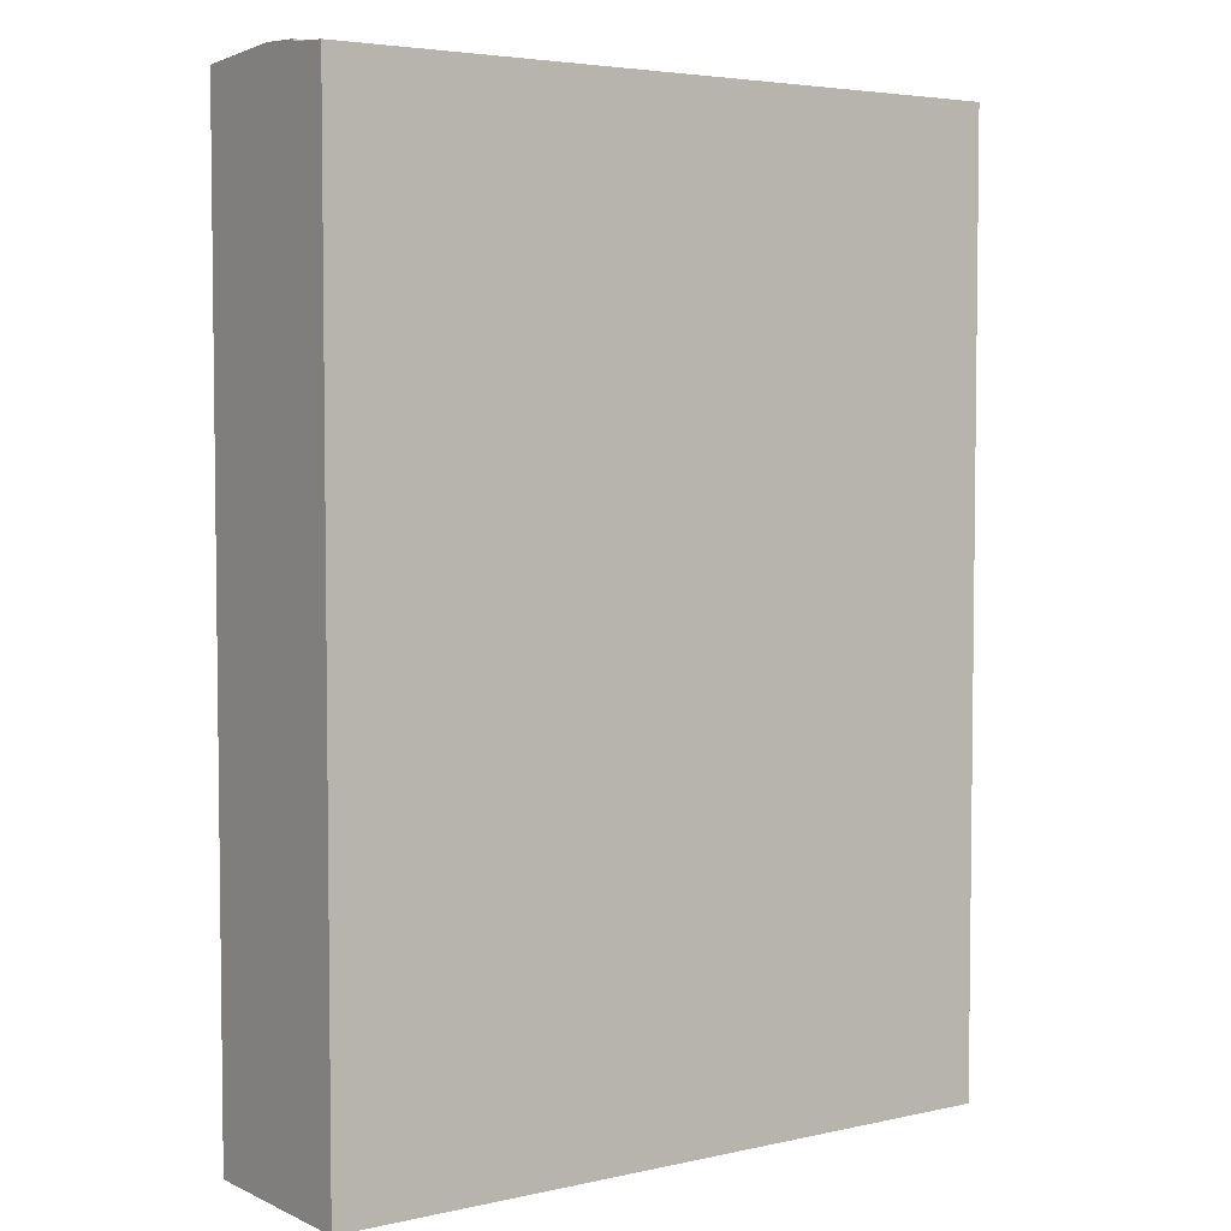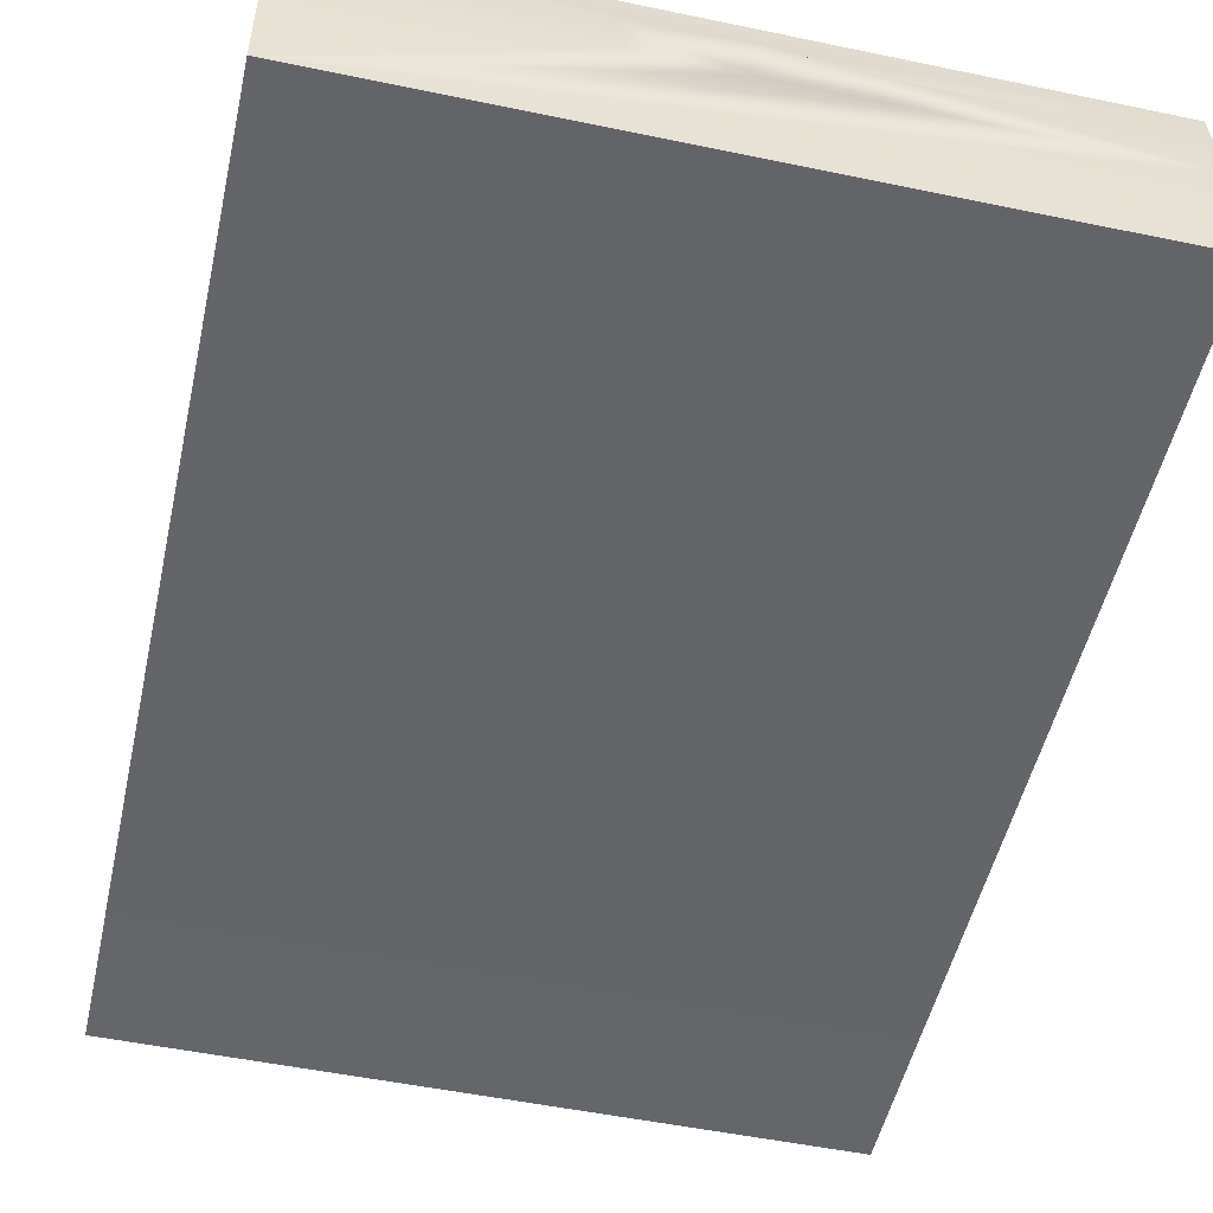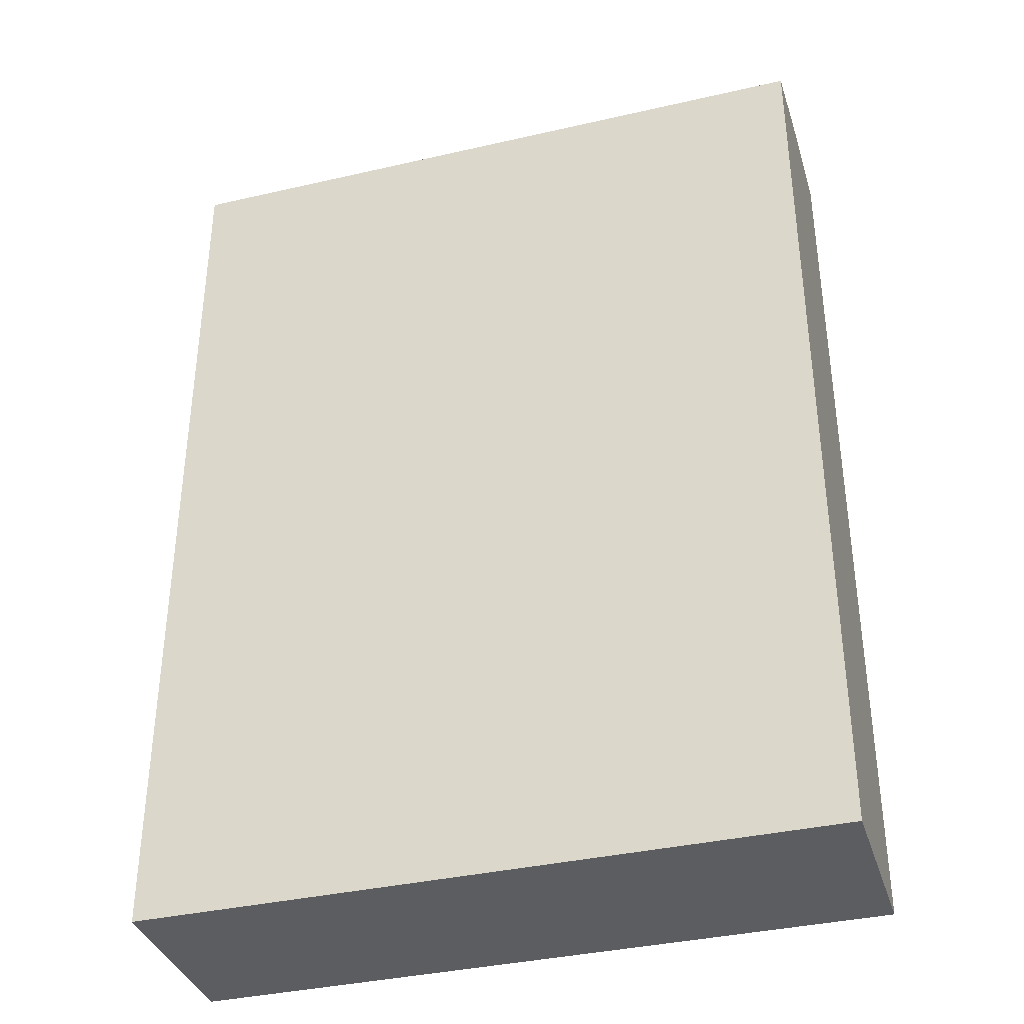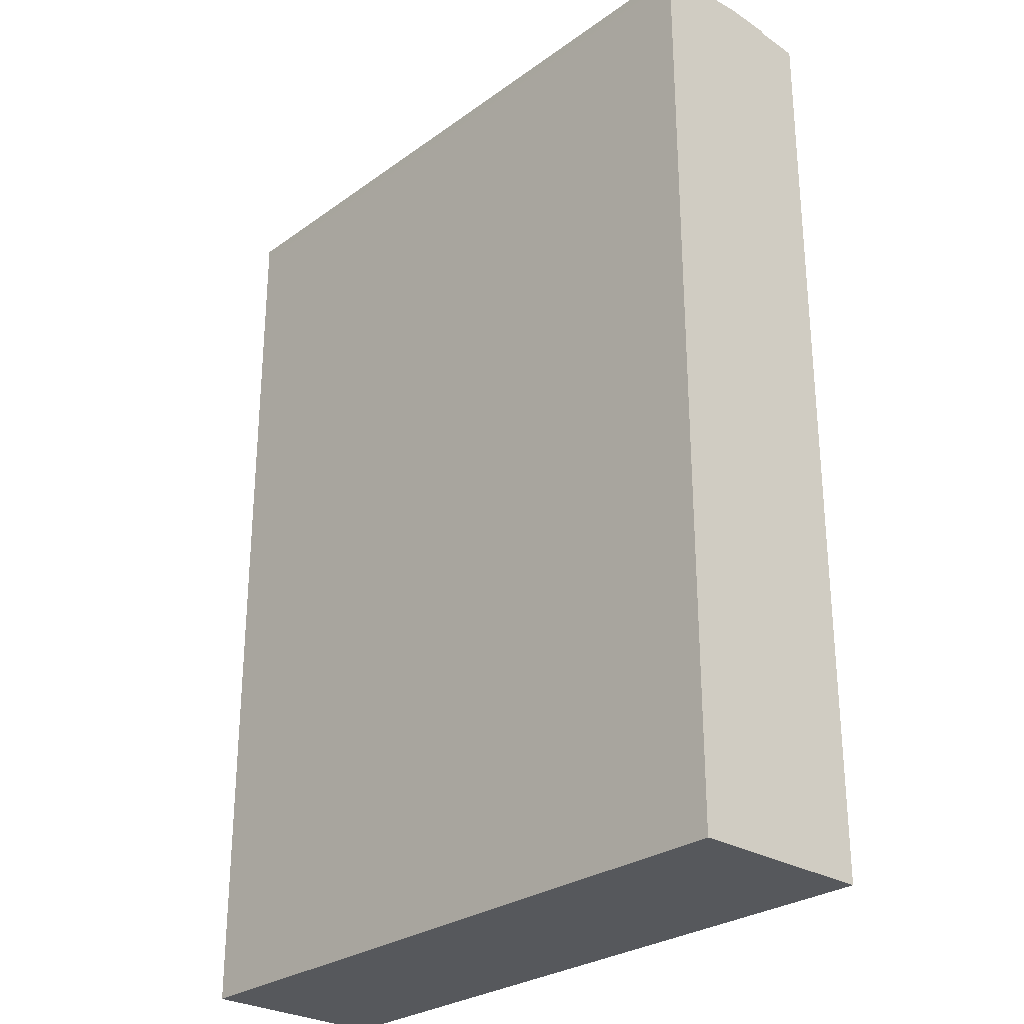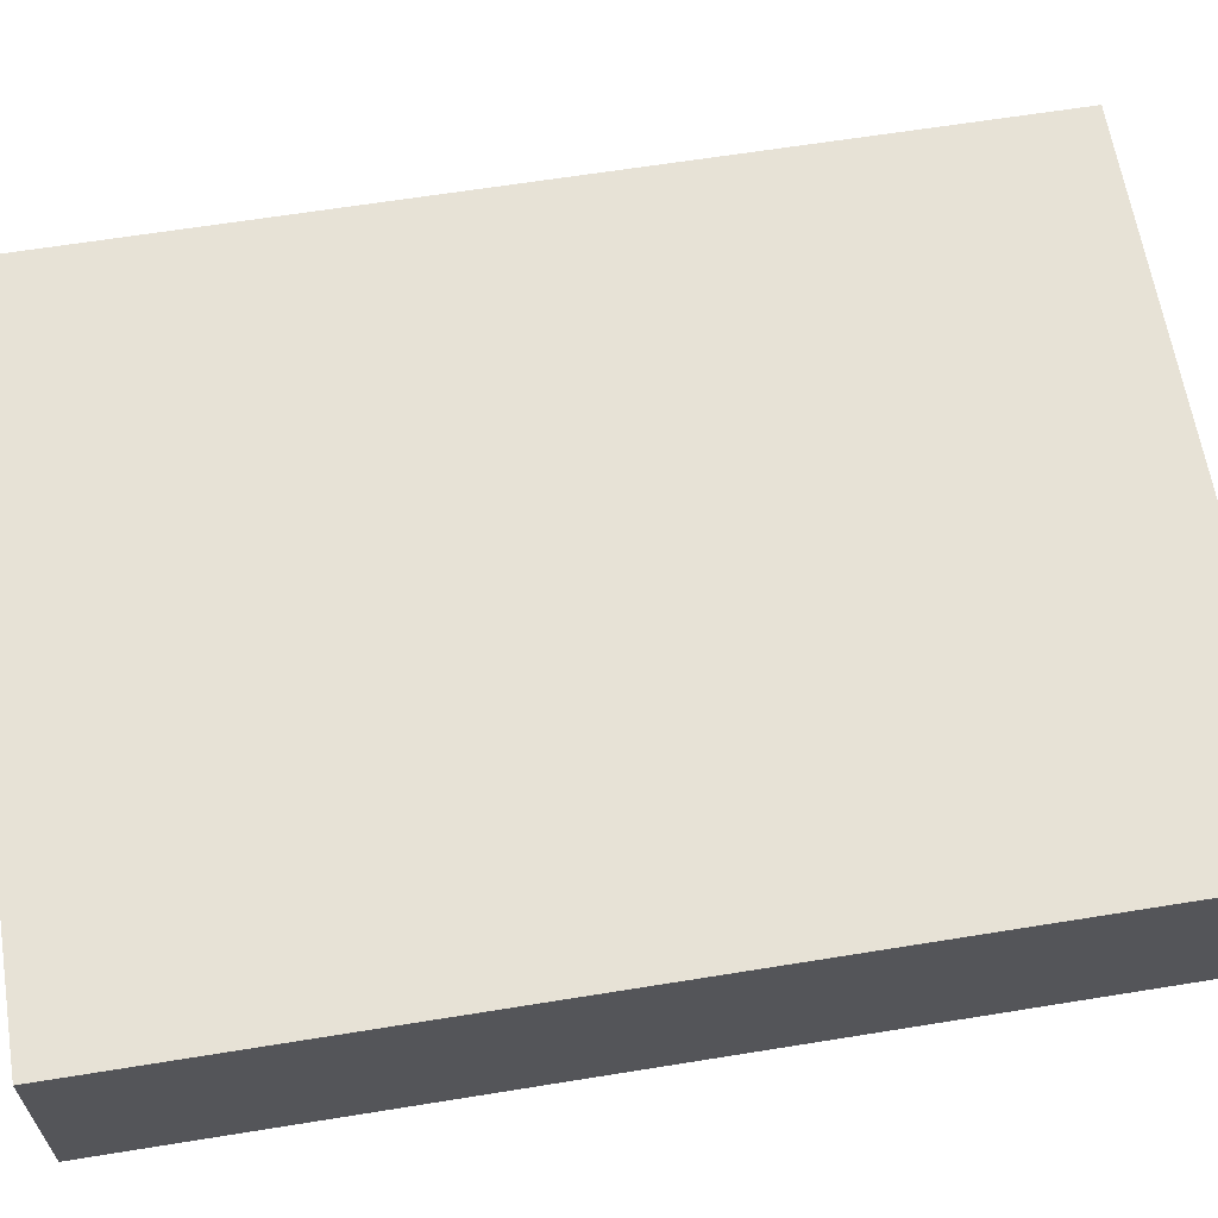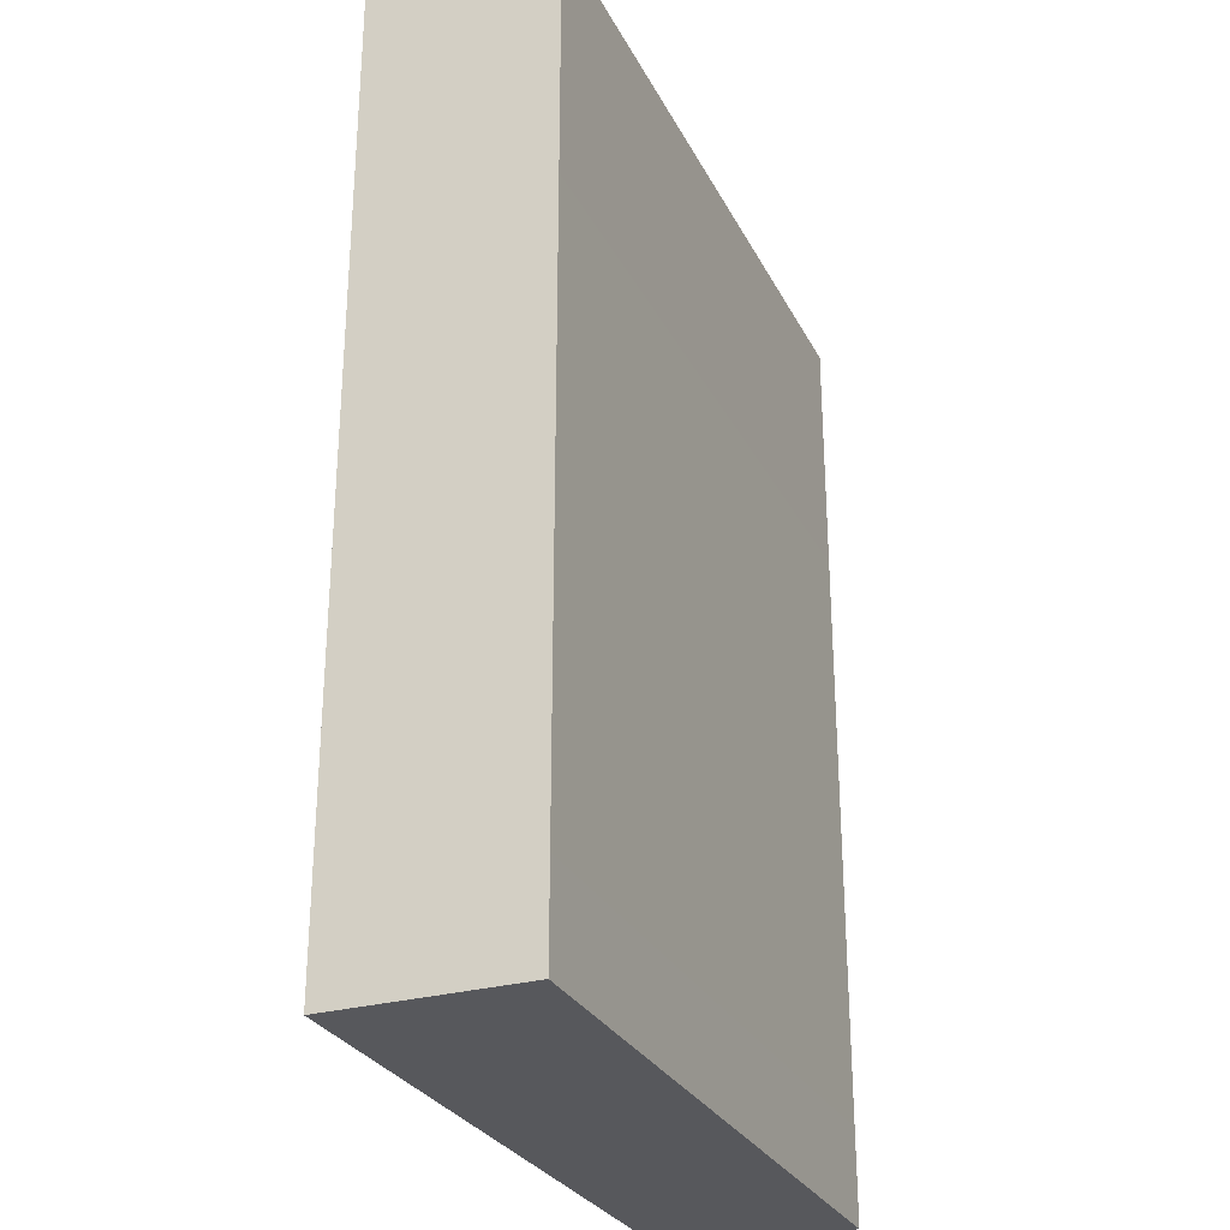
<metadata>
{"format":"obj","ext":"obj","renderer":"f3d","projection":"perspective","resolution":1024,"background":"white","views":[{"elev":4.4,"azim":144.6,"up":"+Z"},{"elev":-51.7,"azim":-12.7,"up":"+Y"},{"elev":-36.7,"azim":-163.4,"up":"+Z"},{"elev":-27.8,"azim":47.4,"up":"+Z"},{"elev":63.3,"azim":-99.3,"up":"+Y"},{"elev":-28.5,"azim":-67.4,"up":"+Z"}]}
</metadata>
<code>
v 0.3631 0.005147 0.499
v 0.3631 0.0524 0.4943
v 0.3631 0.05216 0.4964
v 0.3631 0.0524 0.4943
v 0.09947 0.0524 0.4943
v 0.09947 0.05216 0.4964
v 0.3631 0.05216 0.4964
v 0.09947 0.0524 0.4943
v 0 0.0634 0.4943
v 0 0.06317 0.4964
v 0.09947 0.05216 0.4964
v 0 0.0634 0.4943
v -0.09947 0.0524 0.4943
v -0.09947 0.05216 0.4964
v 0 0.06317 0.4964
v -0.09947 0.0524 0.4943
v -0.3631 0.0524 0.4943
v -0.3631 0.05216 0.4964
v -0.09947 0.05216 0.4964
v -0.3631 0.0524 0.4943
v -0.3631 0.005147 0.499
v -0.3631 0.05216 0.4964
v -0.3631 -0.09941 -0.5
v 0.3631 -0.09941 -0.5
v 0.3631 -0.09941 0.4779
v -0.3631 -0.09941 0.4779
v 0.3631 0.09953 -0.5
v -0.3631 0.09953 -0.5
v -0.3631 0.09953 0.4779
v 0.3631 0.09953 0.4779
v 0.3631 -0.09953 0.4918
v -0.3631 -0.09953 0.4918
v -0.3631 0.09953 0.4907
v 0.3631 0.09953 0.4907
v 0.3631 -0.09941 -0.5
v 0.3631 0.09953 -0.5
v 0.3631 0.09953 0.4779
v 0.3631 -0.09941 0.4779
v -0.3631 0.09953 -0.5
v -0.3631 -0.09941 -0.5
v -0.3631 -0.09941 0.4779
v -0.3631 0.09953 0.4779
v 0.3631 0.0524 0.4943
v 0.3631 0.005147 0.499
v 0.3631 -0.09953 0.4918
v 0.3631 0.09953 0.4907
v -0.3631 -0.09953 0.4918
v -0.3631 0.005147 0.499
v -0.3631 0.0524 0.4943
v -0.3631 0.09953 0.4907
v -0.3631 -0.09941 -0.5
v -0.3631 0.09953 -0.5
v 0.3631 0.09953 -0.5
v 0.3631 -0.09941 -0.5
v -0.3631 -0.09953 0.4918
v 0.3631 -0.09953 0.4918
v 0.3631 0.005147 0.499
v 0.09947 0.005031 0.5
v 0 0.005031 0.5
v -0.09947 0.005031 0.5
v -0.3631 0.005147 0.499
v 0.3631 0.05216 0.4964
v 0.09947 0.05216 0.4964
v -0.3631 0.09953 0.4907
v -0.3631 0.0524 0.4943
v -0.09947 0.0524 0.4943
v 0 0.0634 0.4943
v 0.09947 0.0524 0.4943
v 0.3631 0.0524 0.4943
v 0.3631 0.09953 0.4907
v -0.09947 0.05216 0.4964
v -0.3631 0.05216 0.4964
v 0 0.06317 0.4964
f 1 2 3
f 20 21 22
f 27 28 29
f 27 29 30
f 29 33 34
f 29 34 30
f 35 36 37
f 35 37 38
f 39 40 41
f 39 41 42
f 43 44 45
f 43 45 38
f 43 38 37
f 43 37 46
f 41 47 48
f 41 48 49
f 41 49 50
f 41 50 42
f 51 52 53
f 51 53 54
f 4 5 6
f 4 6 7
f 8 9 10
f 8 10 11
f 12 13 14
f 12 14 15
f 16 17 18
f 16 18 19
f 23 24 25
f 23 25 26
f 25 31 32
f 25 32 26
f 55 56 57
f 55 57 58
f 55 58 59
f 55 59 60
f 55 60 61
f 57 62 63
f 57 63 58
f 65 66 64
f 66 67 64
f 64 67 70
f 67 68 70
f 70 68 69
f 71 72 61
f 71 61 60
f 59 58 63
f 59 63 73
f 59 73 71
f 59 71 60

</code>
